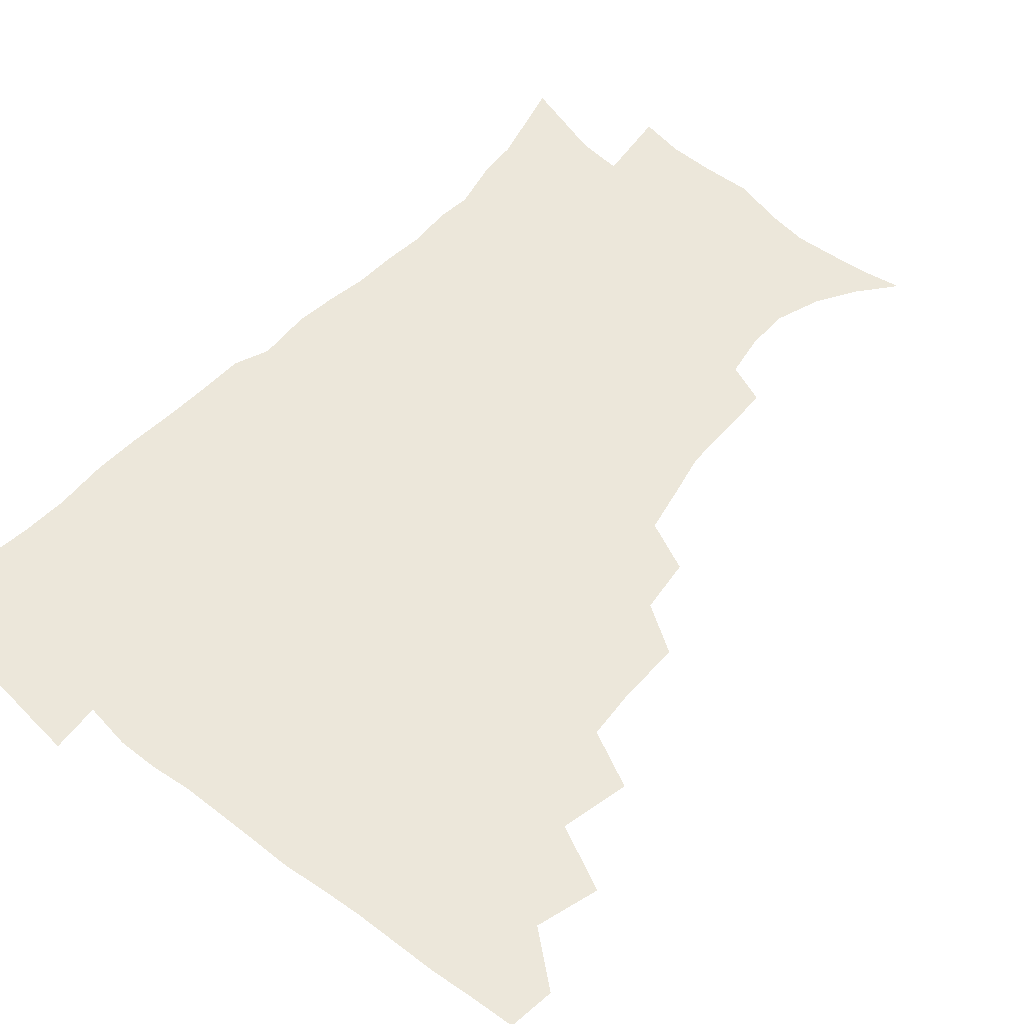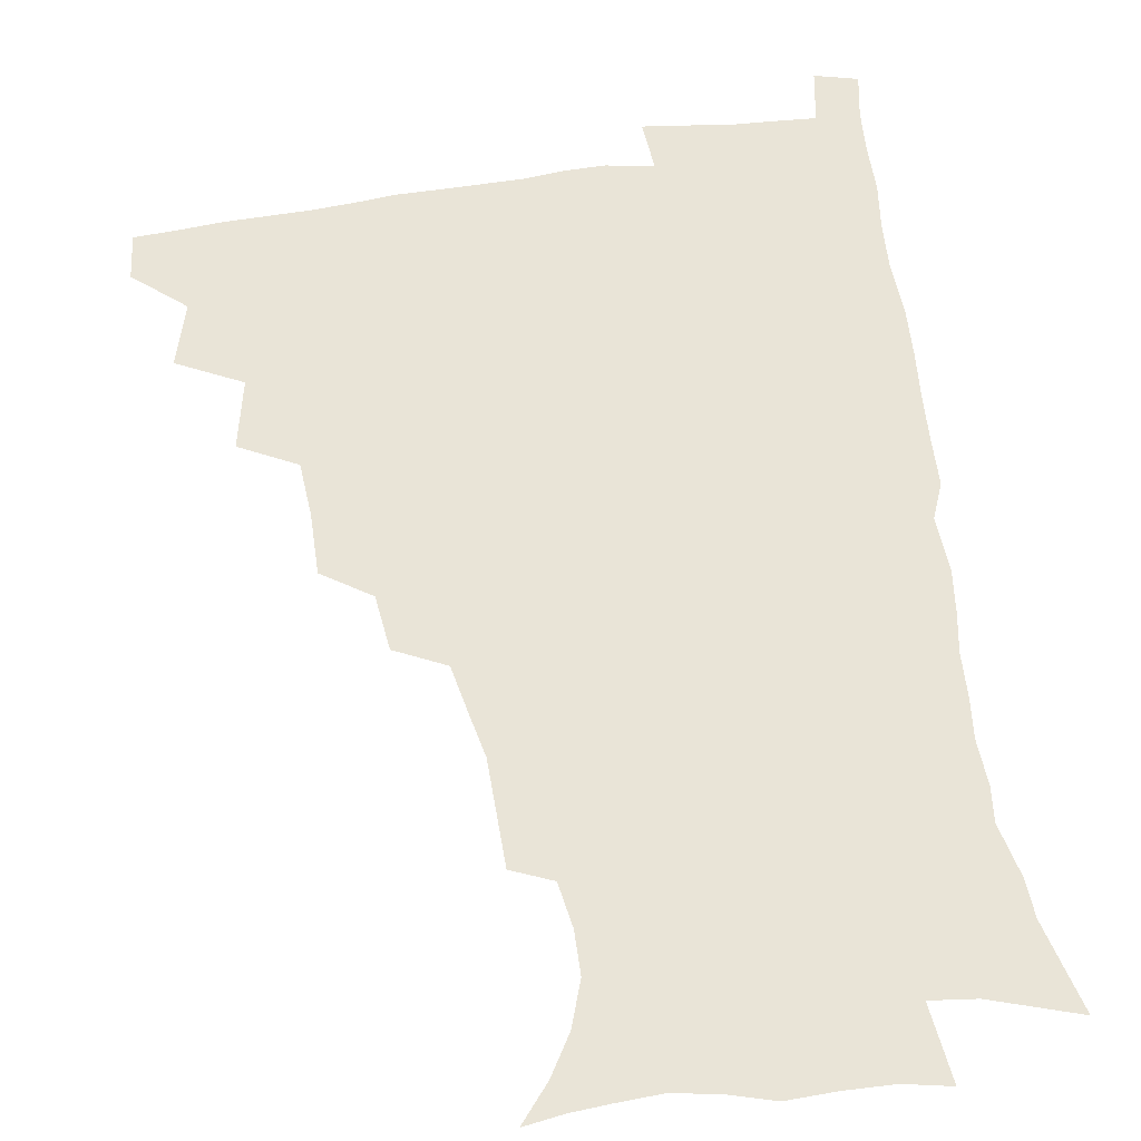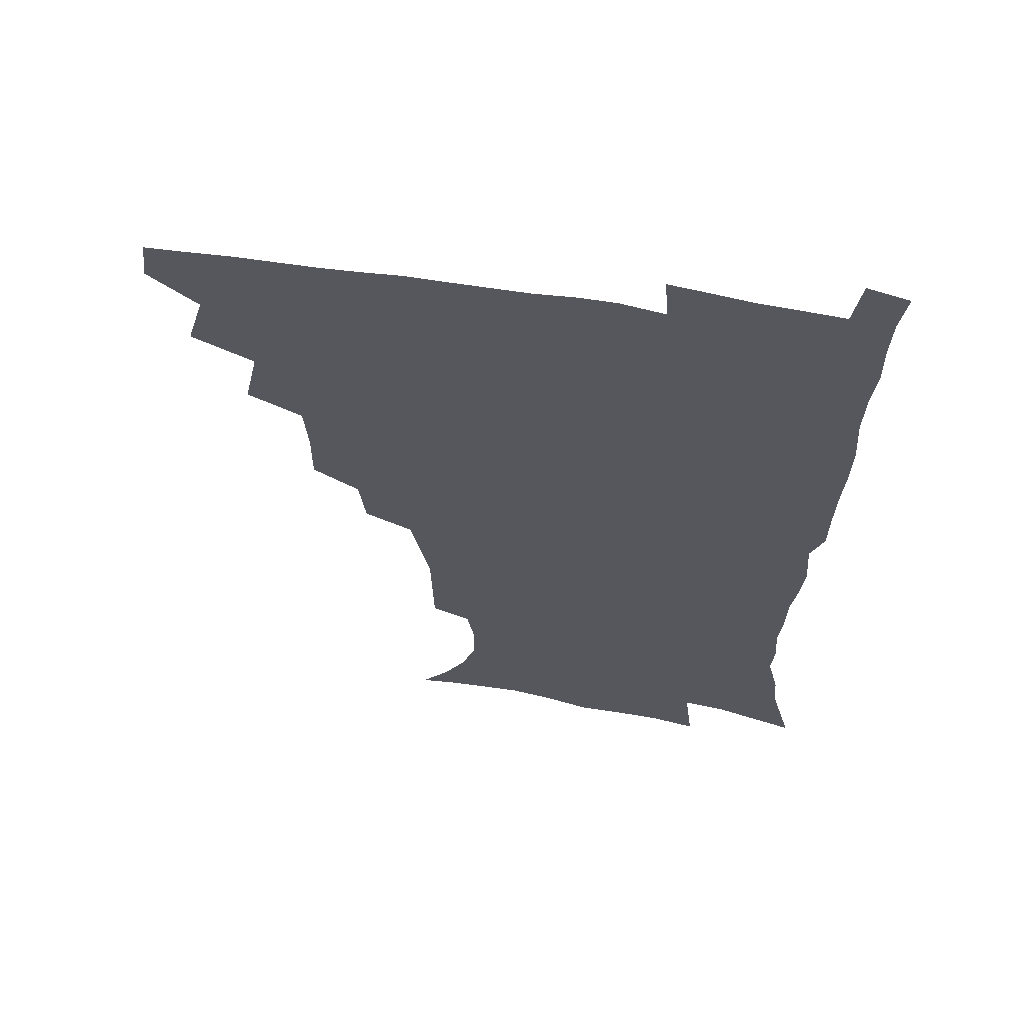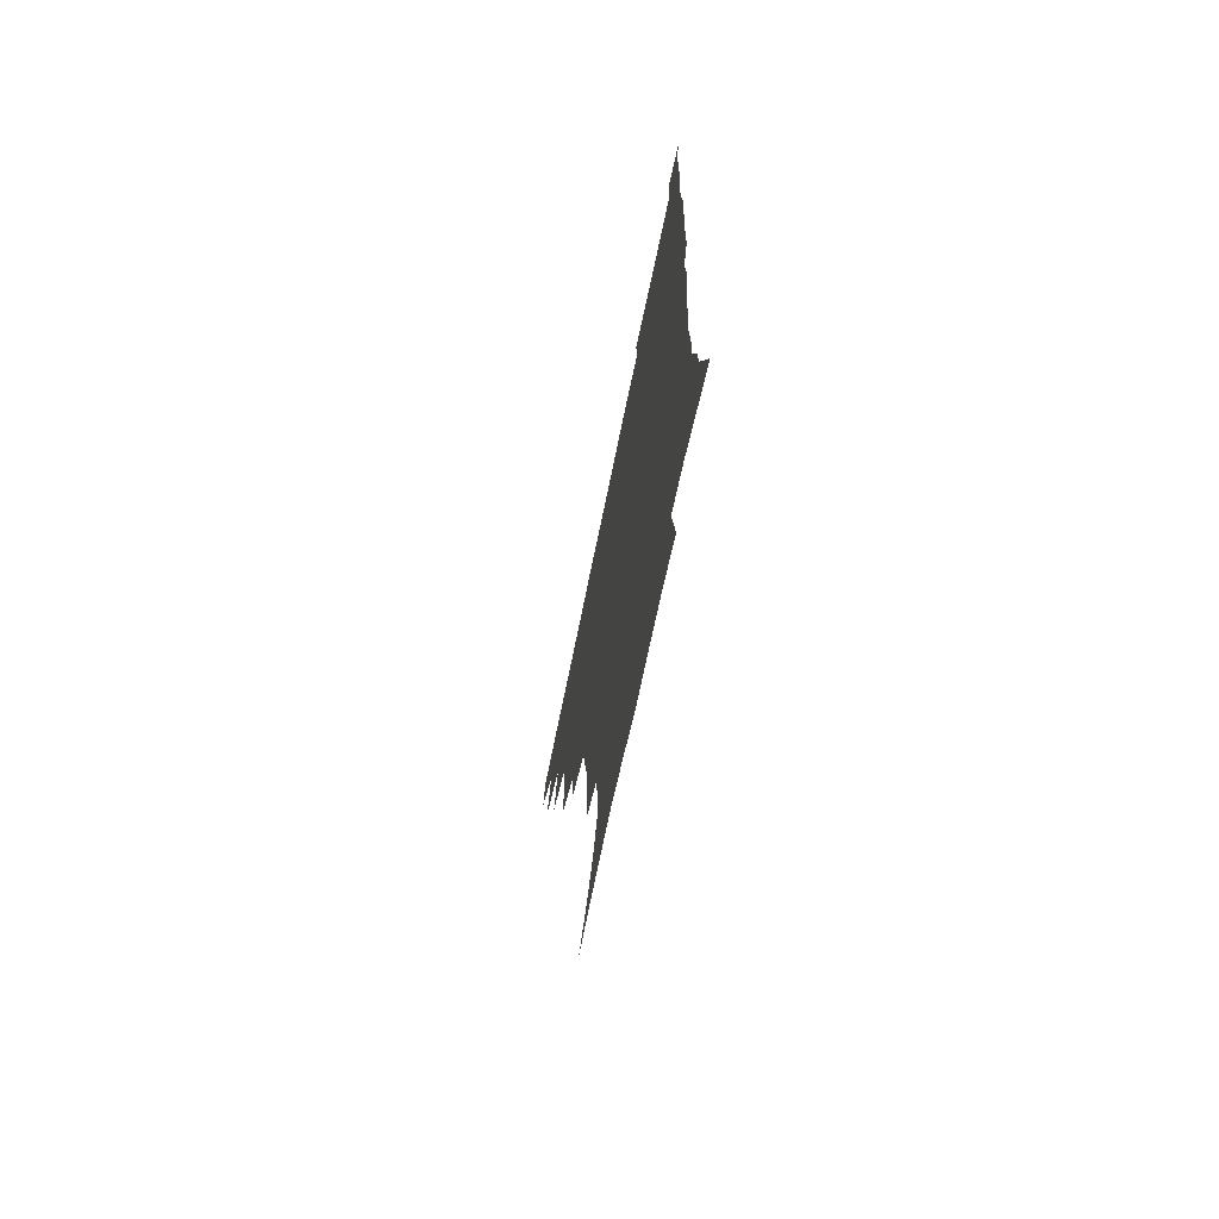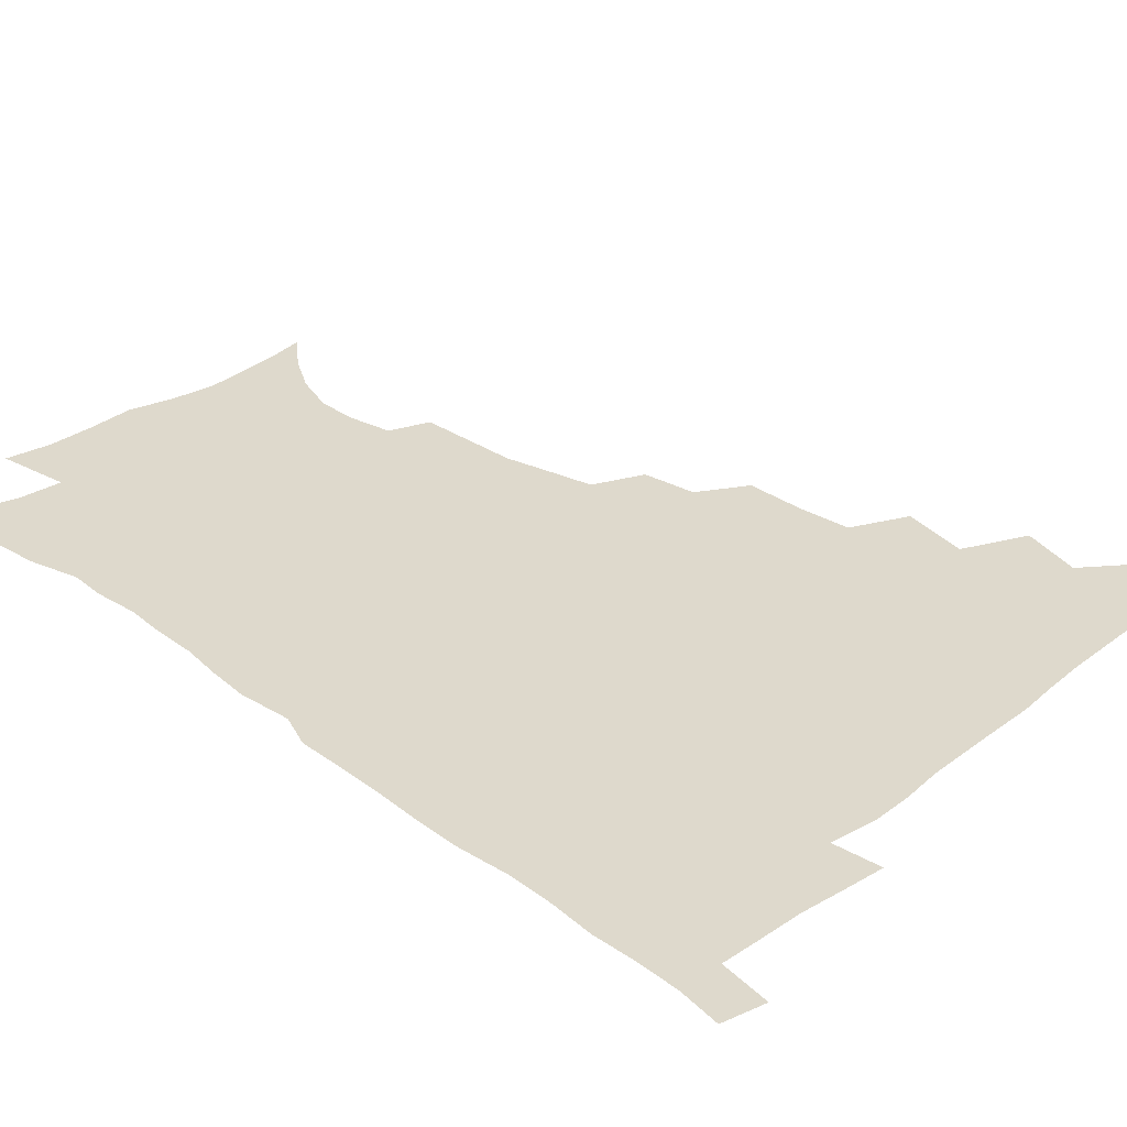
<metadata>
{"format":"obj","ext":"obj","renderer":"f3d","projection":"perspective","resolution":1024,"background":"white","views":[{"elev":52.6,"azim":-139.6,"up":"+Z"},{"elev":61.1,"azim":-8.6,"up":"+Z"},{"elev":61.4,"azim":9.5,"up":"+Y"},{"elev":-71.4,"azim":78.3,"up":"+Y"},{"elev":32.2,"azim":134.1,"up":"+Z"}]}
</metadata>
<code>
v 464.7 477.9 0
v 466.7 493.9 0
v 476.2 441.4 0
v 482.6 463.1 0
v 483.3 479 0
v 482.2 494.7 0
v 493.4 406.3 0
v 498.7 430.3 0
v 498.2 447.5 0
v 499.9 464.8 0
v 498.6 480 0
v 497.3 495.8 0
v 514.7 355.9 0
v 514.8 377.2 0
v 513.3 396.3 0
v 516.8 419 0
v 515 433.8 0
v 515.3 450.4 0
v 514.8 465.5 0
v 513.8 480.5 0
v 512.6 496 0
v 533.9 325.6 0
v 531.6 344.9 0
v 531.7 367.2 0
v 531.7 387.6 0
v 532.3 406.4 0
v 531.3 420.9 0
v 531.3 436.7 0
v 530.6 451.7 0
v 529.8 466.3 0
v 528.6 481.3 0
v 527.7 496.2 0
v 559.5 247.5 0
v 559 265.8 0
v 558.6 284.6 0
v 555.3 299.4 0
v 551.6 317.2 0
v 549.6 338 0
v 547.9 356 0
v 546.3 372.3 0
v 545.3 388 0
v 546 406.6 0
v 546.8 423.6 0
v 546.7 438.6 0
v 545.7 452.7 0
v 544.5 467.2 0
v 543.4 482 0
v 542.3 497.1 0
v 552.2 169 0
v 562.7 181.6 0
v 571 195.2 0
v 576.4 210.9 0
v 576.4 225.9 0
v 573.7 241.5 0
v 573 261.8 0
v 571.6 278.1 0
v 569.6 293.7 0
v 567.3 310.2 0
v 564.9 326.8 0
v 563.7 345.3 0
v 562.3 361.4 0
v 562.4 379.2 0
v 562 395.1 0
v 561.8 410.7 0
v 561.6 425.5 0
v 561.1 439.4 0
v 561 453.4 0
v 559.7 467.5 0
v 558.1 482.6 0
v 556.6 498.4 0
v 566 171.1 0
v 576.8 185.7 0
v 584.7 203.4 0
v 586.9 218.7 0
v 586.9 236.2 0
v 585.1 250.9 0
v 584.7 269.8 0
v 583.7 287 0
v 582 302.5 0
v 580.3 318.2 0
v 578.5 333.6 0
v 577.3 349.7 0
v 576.7 366.2 0
v 576.1 381.7 0
v 576.2 397.9 0
v 576.1 412.7 0
v 575.6 426.4 0
v 575.5 440.3 0
v 575.4 453.9 0
v 574.2 467.9 0
v 572.8 482.8 0
v 571.4 498.3 0
v 579.5 172 0
v 589.8 188.2 0
v 596.9 208.8 0
v 598.4 226.2 0
v 597.9 242.3 0
v 597 258.5 0
v 596.2 274 0
v 595 290.5 0
v 594 307.3 0
v 592.5 321.3 0
v 591.6 337.9 0
v 590.5 352.5 0
v 590.2 368.7 0
v 589.8 383.4 0
v 589.7 398.9 0
v 589.7 413.6 0
v 589.7 427.8 0
v 589.4 440.8 0
v 589 454.4 0
v 588.6 468.1 0
v 587.7 482.5 0
v 586 498.4 0
v 595 172.7 0
v 605.1 193.9 0
v 608.8 213 0
v 609.4 228.9 0
v 608.9 244.6 0
v 608.2 259.9 0
v 607.8 279 0
v 606.9 293.7 0
v 605.8 308.5 0
v 605.2 325.5 0
v 604.2 338.9 0
v 603.5 353.4 0
v 603.2 369.4 0
v 603.2 385.1 0
v 603.2 399.9 0
v 603.5 414.5 0
v 603.2 427.3 0
v 603.2 441 0
v 603.2 454.8 0
v 602.8 468.3 0
v 602.3 482.2 0
v 600.4 498.5 0
v 610.6 170.1 0
v 618.1 194.7 0
v 620.4 214.2 0
v 621 232.5 0
v 620.3 246.4 0
v 620 264.7 0
v 619.4 279.9 0
v 618.7 295.3 0
v 618.1 311.2 0
v 617.5 325.9 0
v 617 341 0
v 616.7 355.9 0
v 616.6 371.8 0
v 616.5 385.6 0
v 616.4 398.8 0
v 616.9 415.3 0
v 617.1 428 0
v 617.4 441.8 0
v 617.2 455.2 0
v 616.6 469 0
v 616.4 482.7 0
v 614.5 499.8 0
v 626.9 165.4 0
v 631.3 194.4 0
v 632.3 216.1 0
v 632.5 233.6 0
v 632.3 249.4 0
v 631.8 263.5 0
v 631.2 279.2 0
v 630.6 294.7 0
v 630 311.1 0
v 629.8 327.4 0
v 629.6 341.3 0
v 629.5 356.7 0
v 629.5 371.3 0
v 629.6 386.3 0
v 629.8 400.3 0
v 630 414.7 0
v 630.5 427.4 0
v 631.1 442.6 0
v 631.2 455.4 0
v 631.3 468.9 0
v 630.7 483.3 0
v 628.9 500 0
v 644.4 165.9 0
v 645 194.8 0
v 644.8 212.8 0
v 644 232.8 0
v 643.9 248.7 0
v 643.5 263.4 0
v 642.8 279.7 0
v 642.5 295.1 0
v 642.3 309.8 0
v 642 326.6 0
v 642.2 340.4 0
v 642 356.3 0
v 642.5 370.4 0
v 642.5 385.8 0
v 642.8 399.8 0
v 643 414.4 0
v 644 426.8 0
v 644.4 441.7 0
v 645 455.3 0
v 645.3 468.9 0
v 645.7 482.8 0
v 645.7 497.3 0
v 644 514.6 0
v 661.3 165.5 0
v 658.9 192.8 0
v 657.3 212.9 0
v 657.3 227 0
v 655.3 247.8 0
v 654.9 264 0
v 654.4 279.7 0
v 654.1 295.5 0
v 654.5 308.6 0
v 654.1 325.3 0
v 654.8 339.1 0
v 655.6 352.7 0
v 655.4 368.9 0
v 655.5 384.3 0
v 656 398.3 0
v 656.4 412.6 0
v 657.4 426.4 0
v 657.8 441.8 0
v 658.6 455 0
v 659.4 468.5 0
v 660 482.4 0
v 660.1 496.7 0
v 659.1 512.8 0
v 677.2 162.3 0
v 673.9 188.8 0
v 670.8 209.3 0
v 669.2 226.9 0
v 667.3 245.4 0
v 666.3 262.5 0
v 665.7 279.2 0
v 665.8 293.8 0
v 666.2 307.8 0
v 666.2 323.3 0
v 667.7 336 0
v 668.1 351.3 0
v 668.4 366.3 0
v 668.5 382.2 0
v 669.1 396.7 0
v 669.1 412.4 0
v 671 425.1 0
v 671.4 440.2 0
v 672.4 454.1 0
v 673.3 467.9 0
v 674.2 481.9 0
v 674.8 495.7 0
v 674.6 510.8 0
v 689.8 187 0
v 684.5 206.5 0
v 681 225.6 0
v 680.1 240.6 0
v 679.3 256.4 0
v 678.8 272.3 0
v 678.3 288.4 0
v 678.4 303.8 0
v 679.6 317.5 0
v 681 331.1 0
v 681 347.4 0
v 681.5 362.8 0
v 682.4 377.6 0
v 683.1 392.7 0
v 684.5 407 0
v 684.7 422.8 0
v 685.8 437.3 0
v 686.1 453.1 0
v 687.2 467.3 0
v 688 481.3 0
v 689 495.5 0
v 689.4 510.1 0
v 705.6 181.9 0
v 699.2 201.2 0
v 696.4 217.1 0
v 693 235.2 0
v 692.1 250 0
v 691.6 265.5 0
v 691.8 280.2 0
v 691.6 296.4 0
v 693 310.3 0
v 694.3 324.8 0
v 694.3 341.4 0
v 694.9 357.3 0
v 696.8 371.3 0
v 698.5 385.9 0
v 699 402 0
v 698.2 419.6 0
v 700.1 433.8 0
v 701.2 449.3 0
v 701.6 465.3 0
v 702.5 480.1 0
v 703.5 494.7 0
v 704.3 509.2 0
v 707.2 527.6 0
v 720.1 177.3 0
v 716 192.6 0
v 711.7 208.7 0
v 710.8 221.8 0
v 706.4 240.4 0
v 707.5 252.5 0
v 706.5 268.6 0
v 707.8 282.6 0
v 708.3 298.1 0
v 710.4 312 0
v 712 327.1 0
v 710.6 346.4 0
v 715.6 358.5 0
v 715.8 375.3 0
v 716.4 391.9 0
v 717.5 408.2 0
v 718 424.9 0
v 716.8 444.3 0
v 717.5 461.2 0
v 719.2 476.7 0
v 719 493.4 0
v 719.7 508.6 0
v 722.2 523.9 0
f 4 5 1
f 1 5 2
f 5 6 2
f 8 9 3
f 3 9 4
f 9 10 4
f 4 10 5
f 10 11 5
f 5 11 6
f 11 12 6
f 15 16 7
f 7 16 8
f 16 17 8
f 8 17 9
f 17 18 9
f 9 18 10
f 18 19 10
f 10 19 11
f 19 20 11
f 11 20 12
f 20 21 12
f 23 24 13
f 13 24 14
f 24 25 14
f 14 25 15
f 25 26 15
f 15 26 16
f 26 27 16
f 16 27 17
f 27 28 17
f 17 28 18
f 28 29 18
f 18 29 19
f 29 30 19
f 19 30 20
f 30 31 20
f 20 31 21
f 31 32 21
f 37 38 22
f 22 38 23
f 38 39 23
f 23 39 24
f 39 40 24
f 24 40 25
f 40 41 25
f 25 41 26
f 41 42 26
f 26 42 27
f 42 43 27
f 27 43 28
f 43 44 28
f 28 44 29
f 44 45 29
f 29 45 30
f 45 46 30
f 30 46 31
f 46 47 31
f 31 47 32
f 47 48 32
f 54 55 33
f 33 55 34
f 55 56 34
f 34 56 35
f 56 57 35
f 35 57 36
f 57 58 36
f 36 58 37
f 58 59 37
f 37 59 38
f 59 60 38
f 38 60 39
f 60 61 39
f 39 61 40
f 61 62 40
f 40 62 41
f 62 63 41
f 41 63 42
f 63 64 42
f 42 64 43
f 64 65 43
f 43 65 44
f 65 66 44
f 44 66 45
f 66 67 45
f 45 67 46
f 67 68 46
f 46 68 47
f 68 69 47
f 47 69 48
f 69 70 48
f 49 71 50
f 71 72 50
f 50 72 51
f 72 73 51
f 51 73 52
f 73 74 52
f 52 74 53
f 74 75 53
f 53 75 54
f 75 76 54
f 54 76 55
f 76 77 55
f 55 77 56
f 77 78 56
f 56 78 57
f 78 79 57
f 57 79 58
f 79 80 58
f 58 80 59
f 80 81 59
f 59 81 60
f 81 82 60
f 60 82 61
f 82 83 61
f 61 83 62
f 83 84 62
f 62 84 63
f 84 85 63
f 63 85 64
f 85 86 64
f 64 86 65
f 86 87 65
f 65 87 66
f 87 88 66
f 66 88 67
f 88 89 67
f 67 89 68
f 89 90 68
f 68 90 69
f 90 91 69
f 69 91 70
f 91 92 70
f 71 93 72
f 93 94 72
f 72 94 73
f 94 95 73
f 73 95 74
f 95 96 74
f 74 96 75
f 96 97 75
f 75 97 76
f 97 98 76
f 76 98 77
f 98 99 77
f 77 99 78
f 99 100 78
f 78 100 79
f 100 101 79
f 79 101 80
f 101 102 80
f 80 102 81
f 102 103 81
f 81 103 82
f 103 104 82
f 82 104 83
f 104 105 83
f 83 105 84
f 105 106 84
f 84 106 85
f 106 107 85
f 85 107 86
f 107 108 86
f 86 108 87
f 108 109 87
f 87 109 88
f 109 110 88
f 88 110 89
f 110 111 89
f 89 111 90
f 111 112 90
f 90 112 91
f 112 113 91
f 91 113 92
f 113 114 92
f 93 115 94
f 115 116 94
f 94 116 95
f 116 117 95
f 95 117 96
f 117 118 96
f 96 118 97
f 118 119 97
f 97 119 98
f 119 120 98
f 98 120 99
f 120 121 99
f 99 121 100
f 121 122 100
f 100 122 101
f 122 123 101
f 101 123 102
f 123 124 102
f 102 124 103
f 124 125 103
f 103 125 104
f 125 126 104
f 104 126 105
f 126 127 105
f 105 127 106
f 127 128 106
f 106 128 107
f 128 129 107
f 107 129 108
f 129 130 108
f 108 130 109
f 130 131 109
f 109 131 110
f 131 132 110
f 110 132 111
f 132 133 111
f 111 133 112
f 133 134 112
f 112 134 113
f 134 135 113
f 113 135 114
f 135 136 114
f 115 137 116
f 137 138 116
f 116 138 117
f 138 139 117
f 117 139 118
f 139 140 118
f 118 140 119
f 140 141 119
f 119 141 120
f 141 142 120
f 120 142 121
f 142 143 121
f 121 143 122
f 143 144 122
f 122 144 123
f 144 145 123
f 123 145 124
f 145 146 124
f 124 146 125
f 146 147 125
f 125 147 126
f 147 148 126
f 126 148 127
f 148 149 127
f 127 149 128
f 149 150 128
f 128 150 129
f 150 151 129
f 129 151 130
f 151 152 130
f 130 152 131
f 152 153 131
f 131 153 132
f 153 154 132
f 132 154 133
f 154 155 133
f 133 155 134
f 155 156 134
f 134 156 135
f 156 157 135
f 135 157 136
f 157 158 136
f 137 159 138
f 159 160 138
f 138 160 139
f 160 161 139
f 139 161 140
f 161 162 140
f 140 162 141
f 162 163 141
f 141 163 142
f 163 164 142
f 142 164 143
f 164 165 143
f 143 165 144
f 165 166 144
f 144 166 145
f 166 167 145
f 145 167 146
f 167 168 146
f 146 168 147
f 168 169 147
f 147 169 148
f 169 170 148
f 148 170 149
f 170 171 149
f 149 171 150
f 171 172 150
f 150 172 151
f 172 173 151
f 151 173 152
f 173 174 152
f 152 174 153
f 174 175 153
f 153 175 154
f 175 176 154
f 154 176 155
f 176 177 155
f 155 177 156
f 177 178 156
f 156 178 157
f 178 179 157
f 157 179 158
f 179 180 158
f 159 181 160
f 181 182 160
f 160 182 161
f 182 183 161
f 161 183 162
f 183 184 162
f 162 184 163
f 184 185 163
f 163 185 164
f 185 186 164
f 164 186 165
f 186 187 165
f 165 187 166
f 187 188 166
f 166 188 167
f 188 189 167
f 167 189 168
f 189 190 168
f 168 190 169
f 190 191 169
f 169 191 170
f 191 192 170
f 170 192 171
f 192 193 171
f 171 193 172
f 193 194 172
f 172 194 173
f 194 195 173
f 173 195 174
f 195 196 174
f 174 196 175
f 196 197 175
f 175 197 176
f 197 198 176
f 176 198 177
f 198 199 177
f 177 199 178
f 199 200 178
f 178 200 179
f 200 201 179
f 179 201 180
f 201 202 180
f 181 204 182
f 204 205 182
f 182 205 183
f 205 206 183
f 183 206 184
f 206 207 184
f 184 207 185
f 207 208 185
f 185 208 186
f 208 209 186
f 186 209 187
f 209 210 187
f 187 210 188
f 210 211 188
f 188 211 189
f 211 212 189
f 189 212 190
f 212 213 190
f 190 213 191
f 213 214 191
f 191 214 192
f 214 215 192
f 192 215 193
f 215 216 193
f 193 216 194
f 216 217 194
f 194 217 195
f 217 218 195
f 195 218 196
f 218 219 196
f 196 219 197
f 219 220 197
f 197 220 198
f 220 221 198
f 198 221 199
f 221 222 199
f 199 222 200
f 222 223 200
f 200 223 201
f 223 224 201
f 201 224 202
f 224 225 202
f 202 225 203
f 225 226 203
f 204 227 205
f 227 228 205
f 205 228 206
f 228 229 206
f 206 229 207
f 229 230 207
f 207 230 208
f 230 231 208
f 208 231 209
f 231 232 209
f 209 232 210
f 232 233 210
f 210 233 211
f 233 234 211
f 211 234 212
f 234 235 212
f 212 235 213
f 235 236 213
f 213 236 214
f 236 237 214
f 214 237 215
f 237 238 215
f 215 238 216
f 238 239 216
f 216 239 217
f 239 240 217
f 217 240 218
f 240 241 218
f 218 241 219
f 241 242 219
f 219 242 220
f 242 243 220
f 220 243 221
f 243 244 221
f 221 244 222
f 244 245 222
f 222 245 223
f 245 246 223
f 223 246 224
f 246 247 224
f 224 247 225
f 247 248 225
f 225 248 226
f 248 249 226
f 228 250 229
f 250 251 229
f 229 251 230
f 251 252 230
f 230 252 231
f 252 253 231
f 231 253 232
f 253 254 232
f 232 254 233
f 254 255 233
f 233 255 234
f 255 256 234
f 234 256 235
f 256 257 235
f 235 257 236
f 257 258 236
f 236 258 237
f 258 259 237
f 237 259 238
f 259 260 238
f 238 260 239
f 260 261 239
f 239 261 240
f 261 262 240
f 240 262 241
f 262 263 241
f 241 263 242
f 263 264 242
f 242 264 243
f 264 265 243
f 243 265 244
f 265 266 244
f 244 266 245
f 266 267 245
f 245 267 246
f 267 268 246
f 246 268 247
f 268 269 247
f 247 269 248
f 269 270 248
f 248 270 249
f 270 271 249
f 250 272 251
f 272 273 251
f 251 273 252
f 273 274 252
f 252 274 253
f 274 275 253
f 253 275 254
f 275 276 254
f 254 276 255
f 276 277 255
f 255 277 256
f 277 278 256
f 256 278 257
f 278 279 257
f 257 279 258
f 279 280 258
f 258 280 259
f 280 281 259
f 259 281 260
f 281 282 260
f 260 282 261
f 282 283 261
f 261 283 262
f 283 284 262
f 262 284 263
f 284 285 263
f 263 285 264
f 285 286 264
f 264 286 265
f 286 287 265
f 265 287 266
f 287 288 266
f 266 288 267
f 288 289 267
f 267 289 268
f 289 290 268
f 268 290 269
f 290 291 269
f 269 291 270
f 291 292 270
f 270 292 271
f 292 293 271
f 272 295 273
f 295 296 273
f 273 296 274
f 296 297 274
f 274 297 275
f 297 298 275
f 275 298 276
f 298 299 276
f 276 299 277
f 299 300 277
f 277 300 278
f 300 301 278
f 278 301 279
f 301 302 279
f 279 302 280
f 302 303 280
f 280 303 281
f 303 304 281
f 281 304 282
f 304 305 282
f 282 305 283
f 305 306 283
f 283 306 284
f 306 307 284
f 284 307 285
f 307 308 285
f 285 308 286
f 308 309 286
f 286 309 287
f 309 310 287
f 287 310 288
f 310 311 288
f 288 311 289
f 311 312 289
f 289 312 290
f 312 313 290
f 290 313 291
f 313 314 291
f 291 314 292
f 314 315 292
f 292 315 293
f 315 316 293
f 293 316 294
f 316 317 294

</code>
